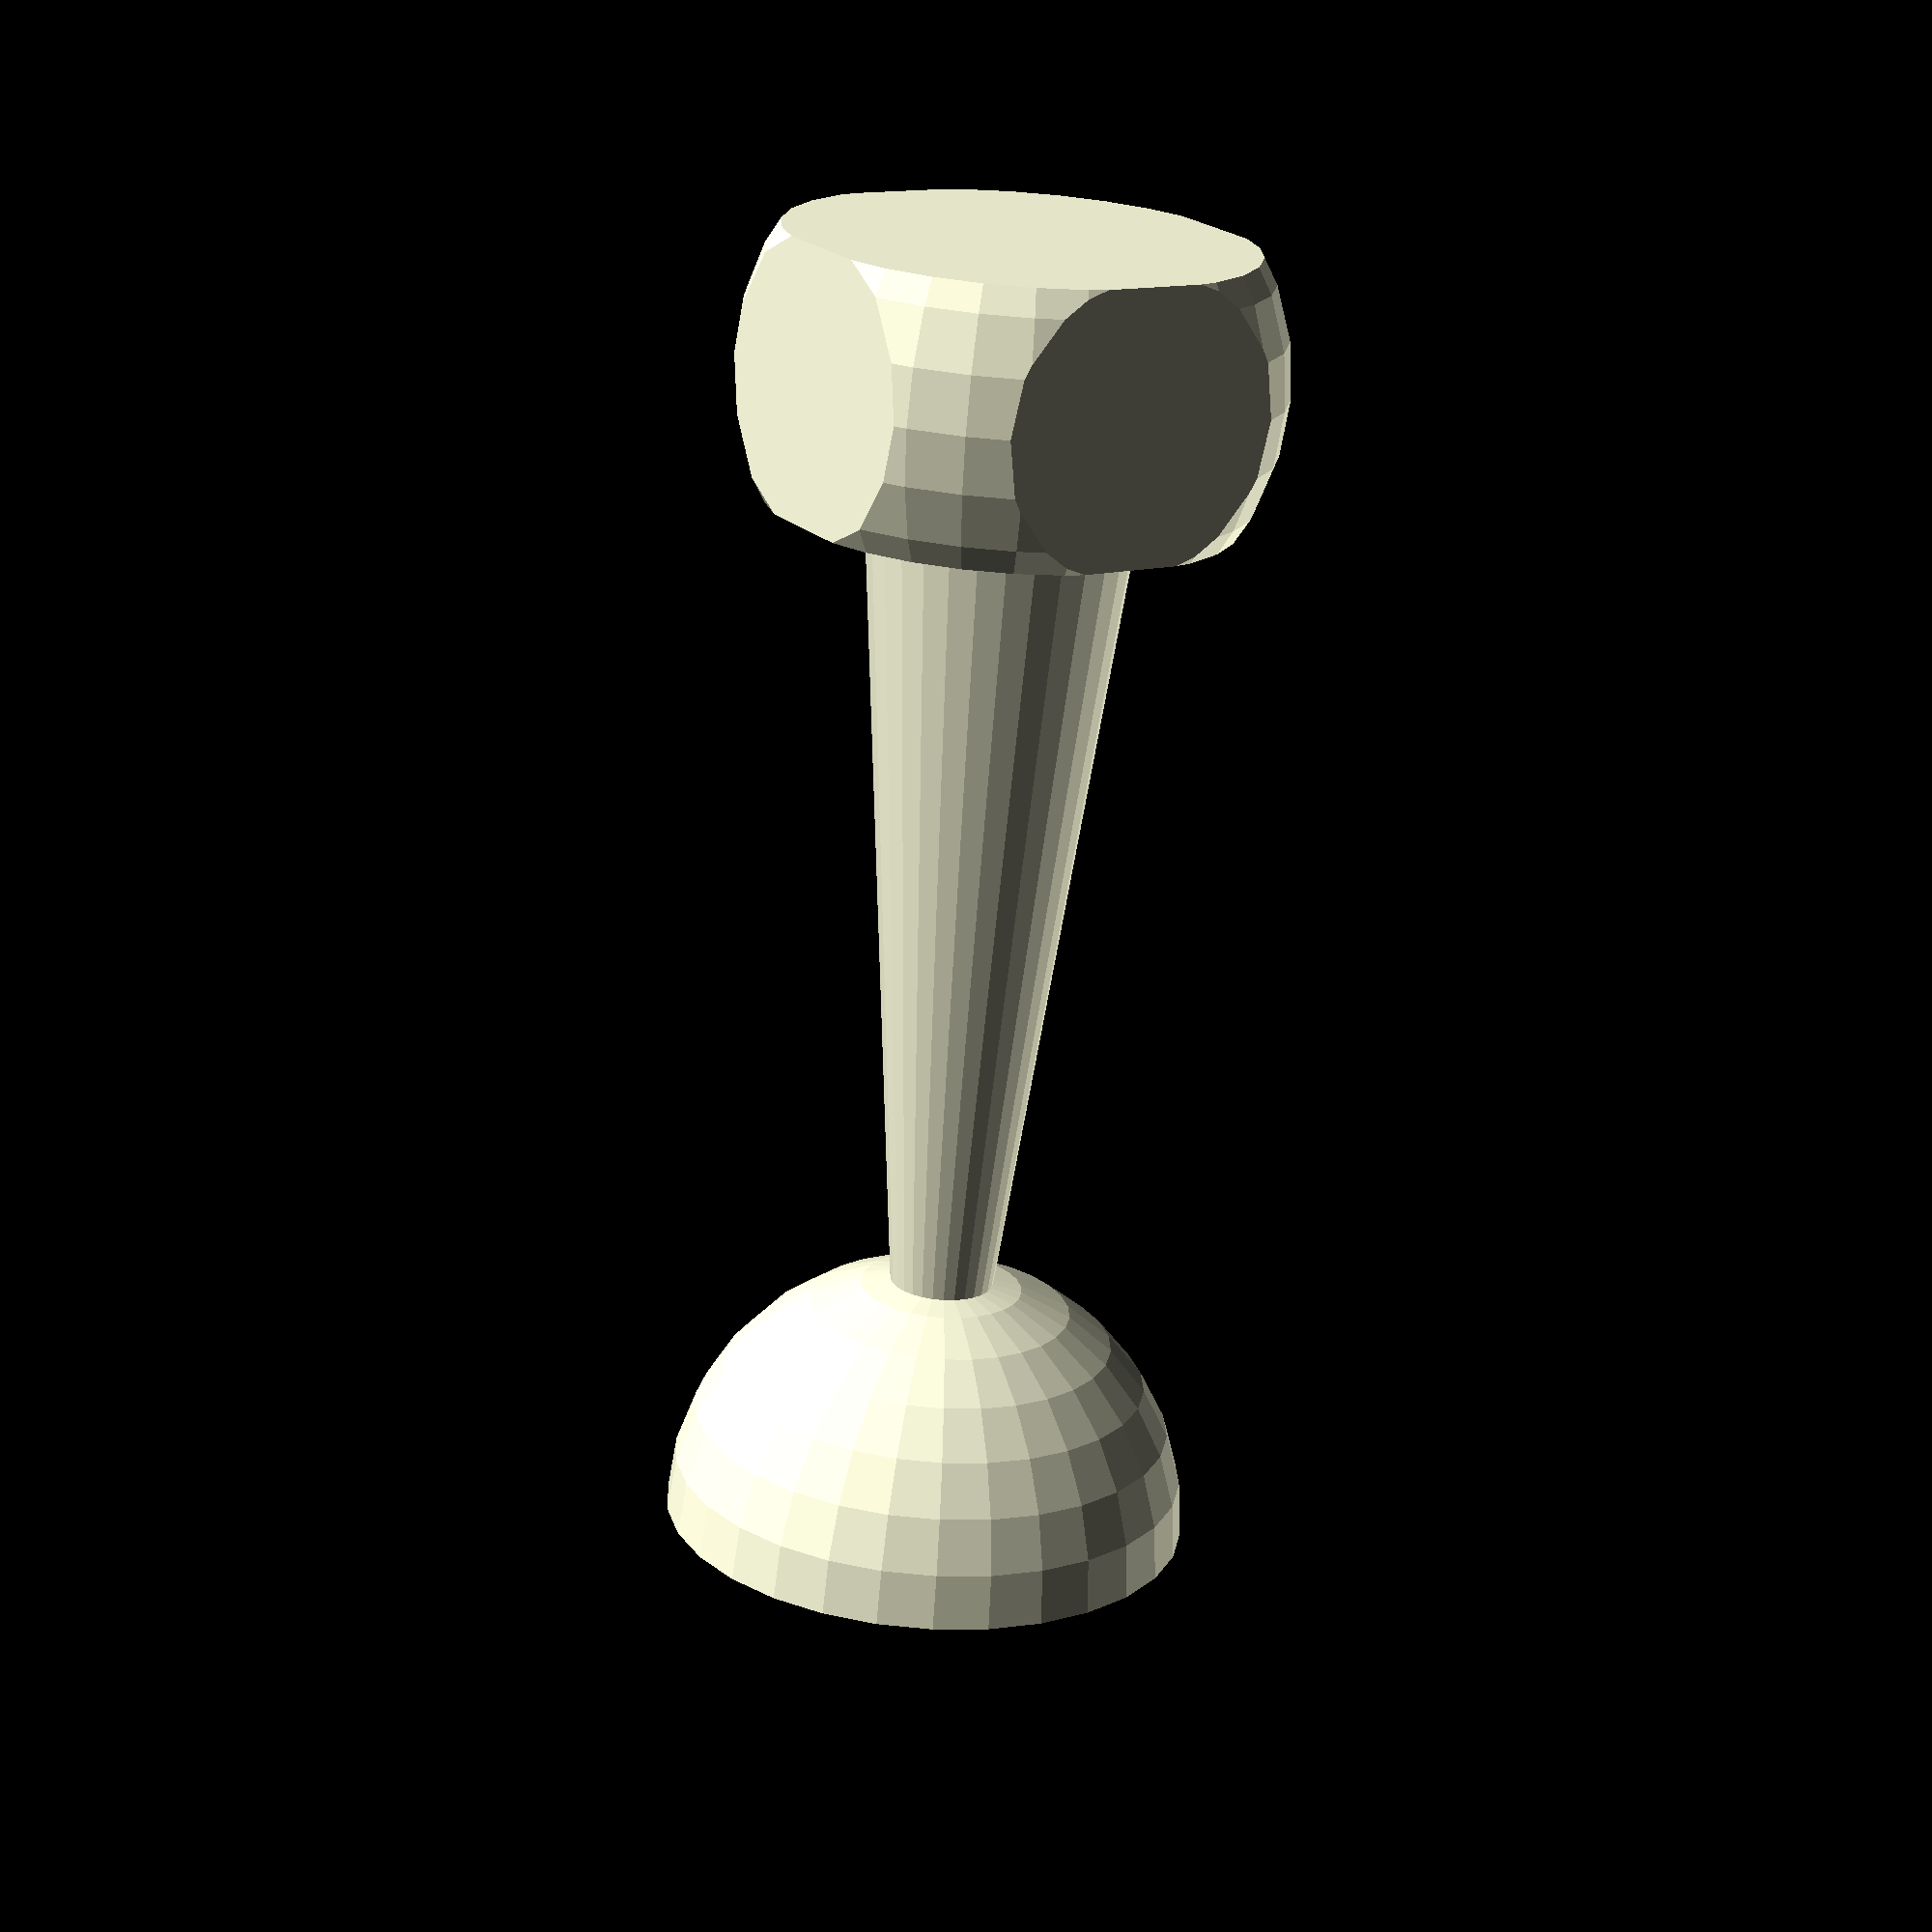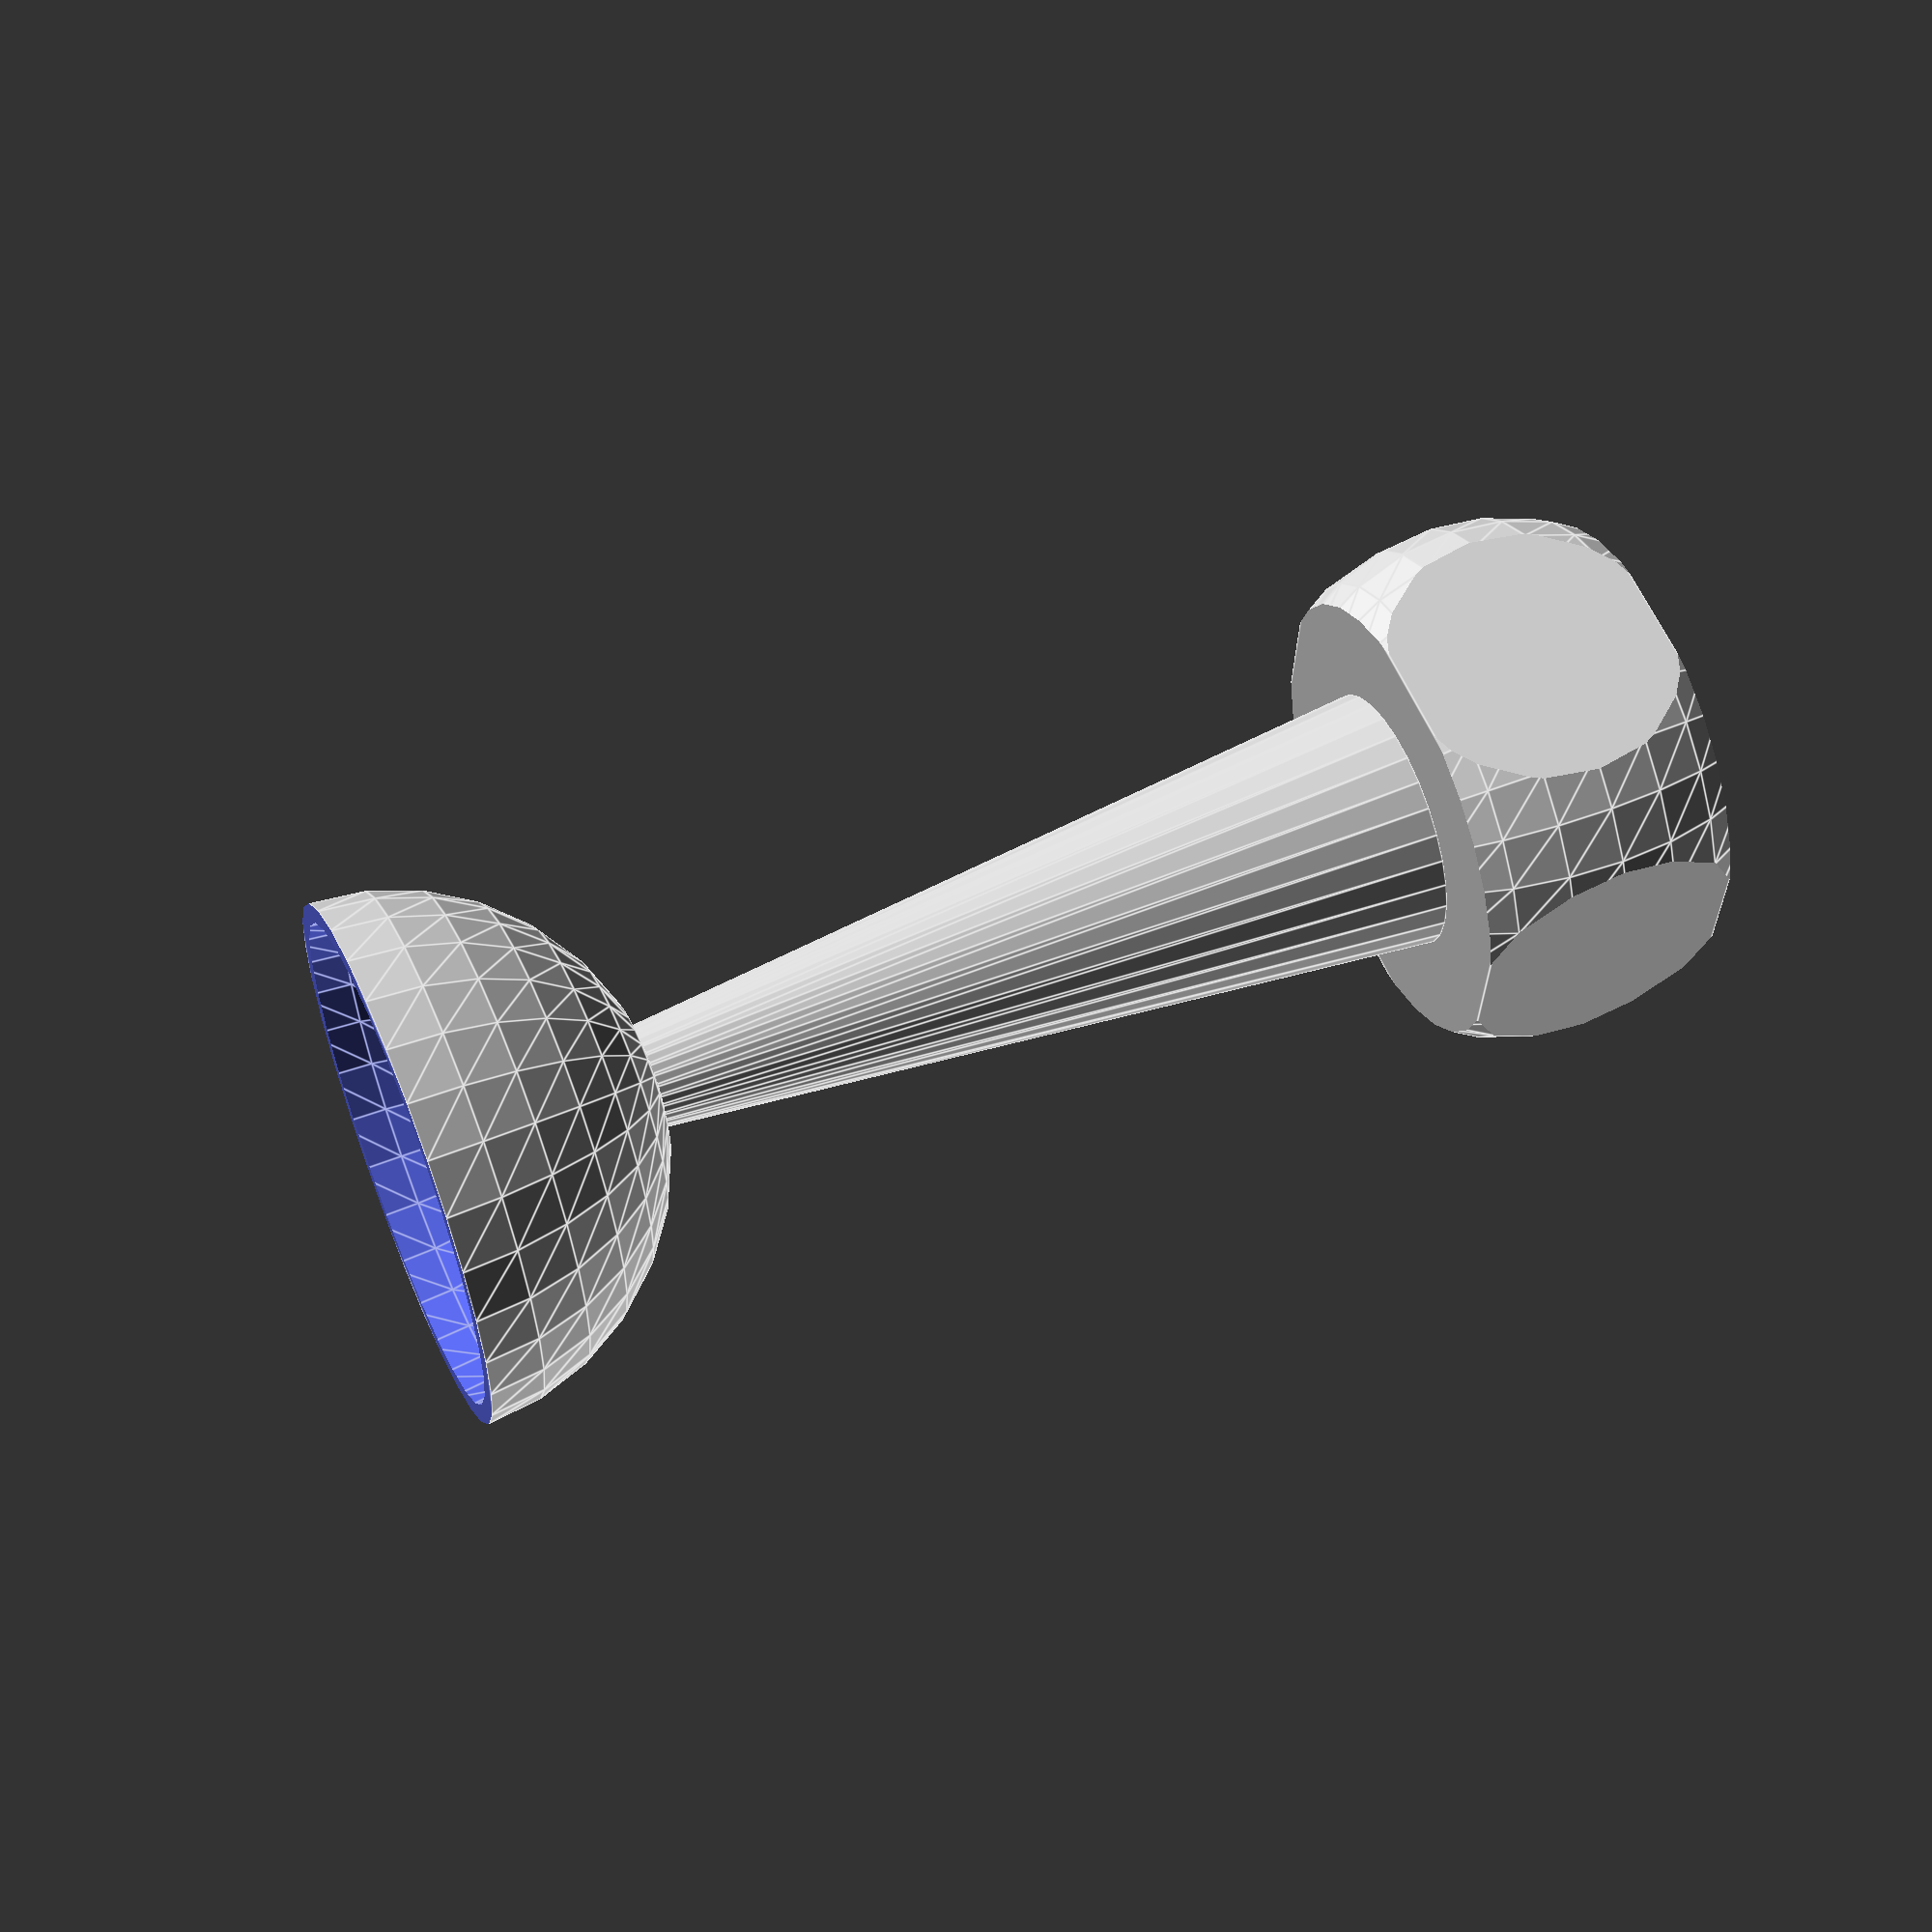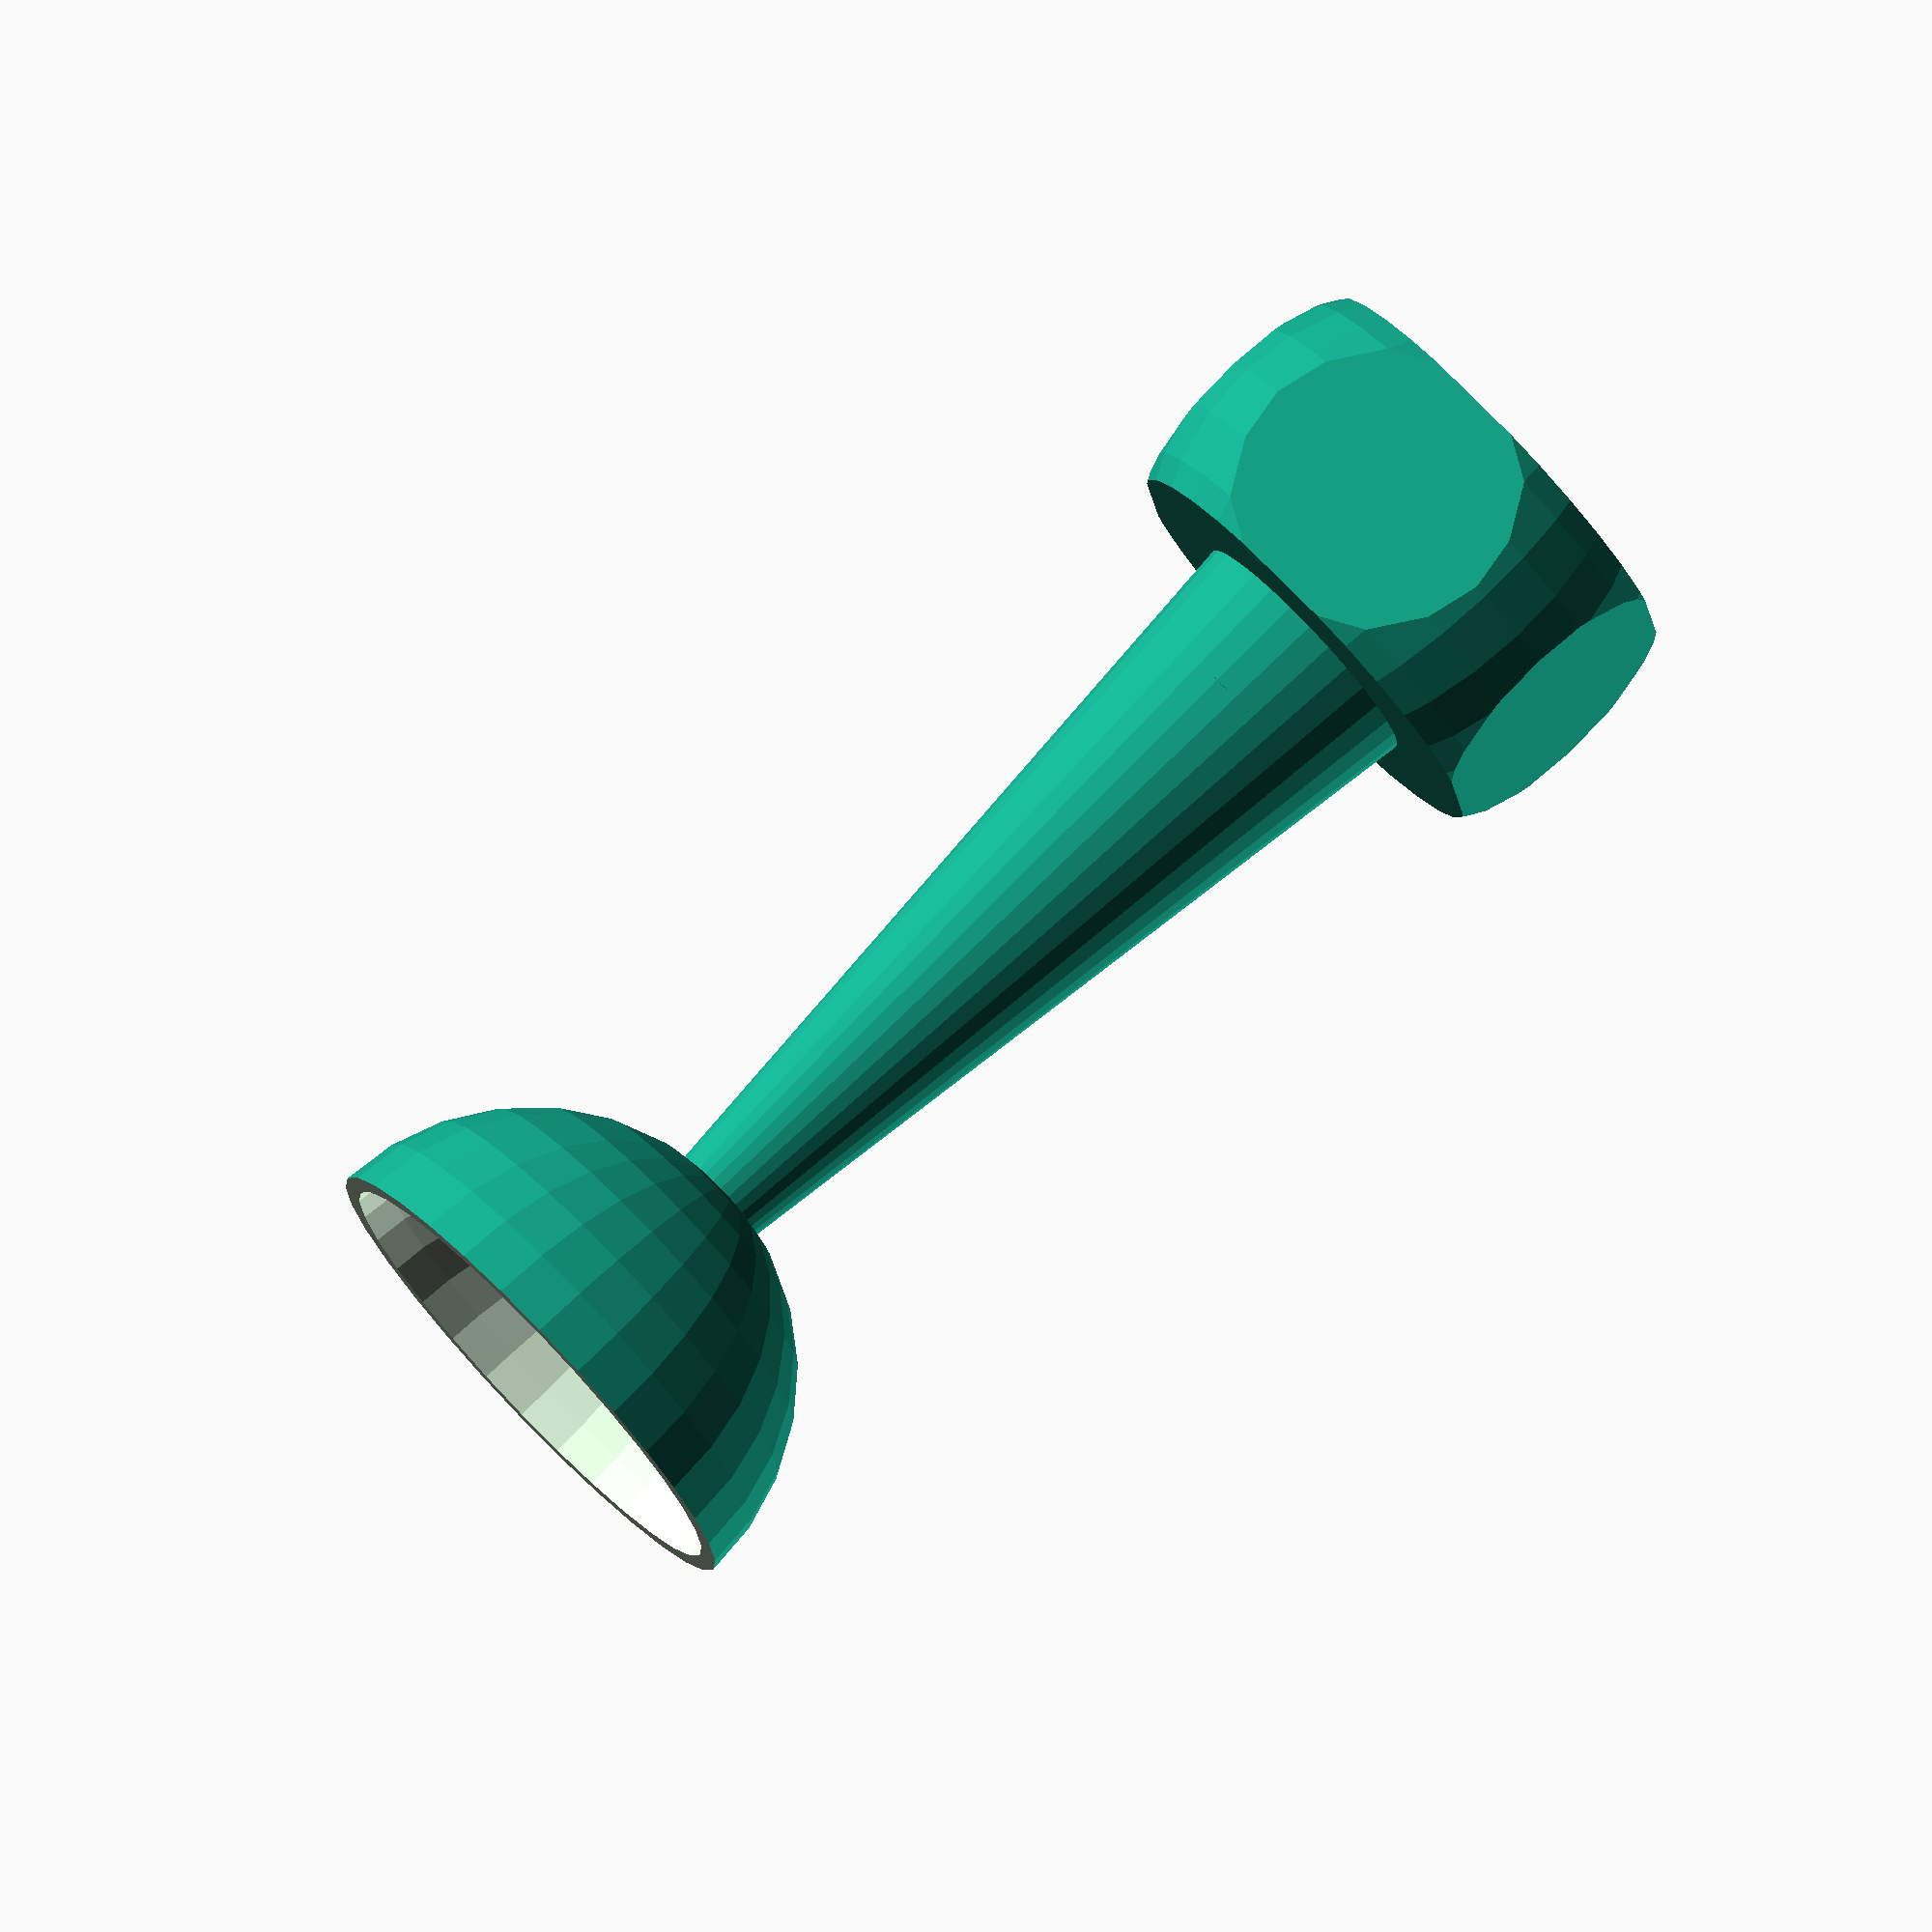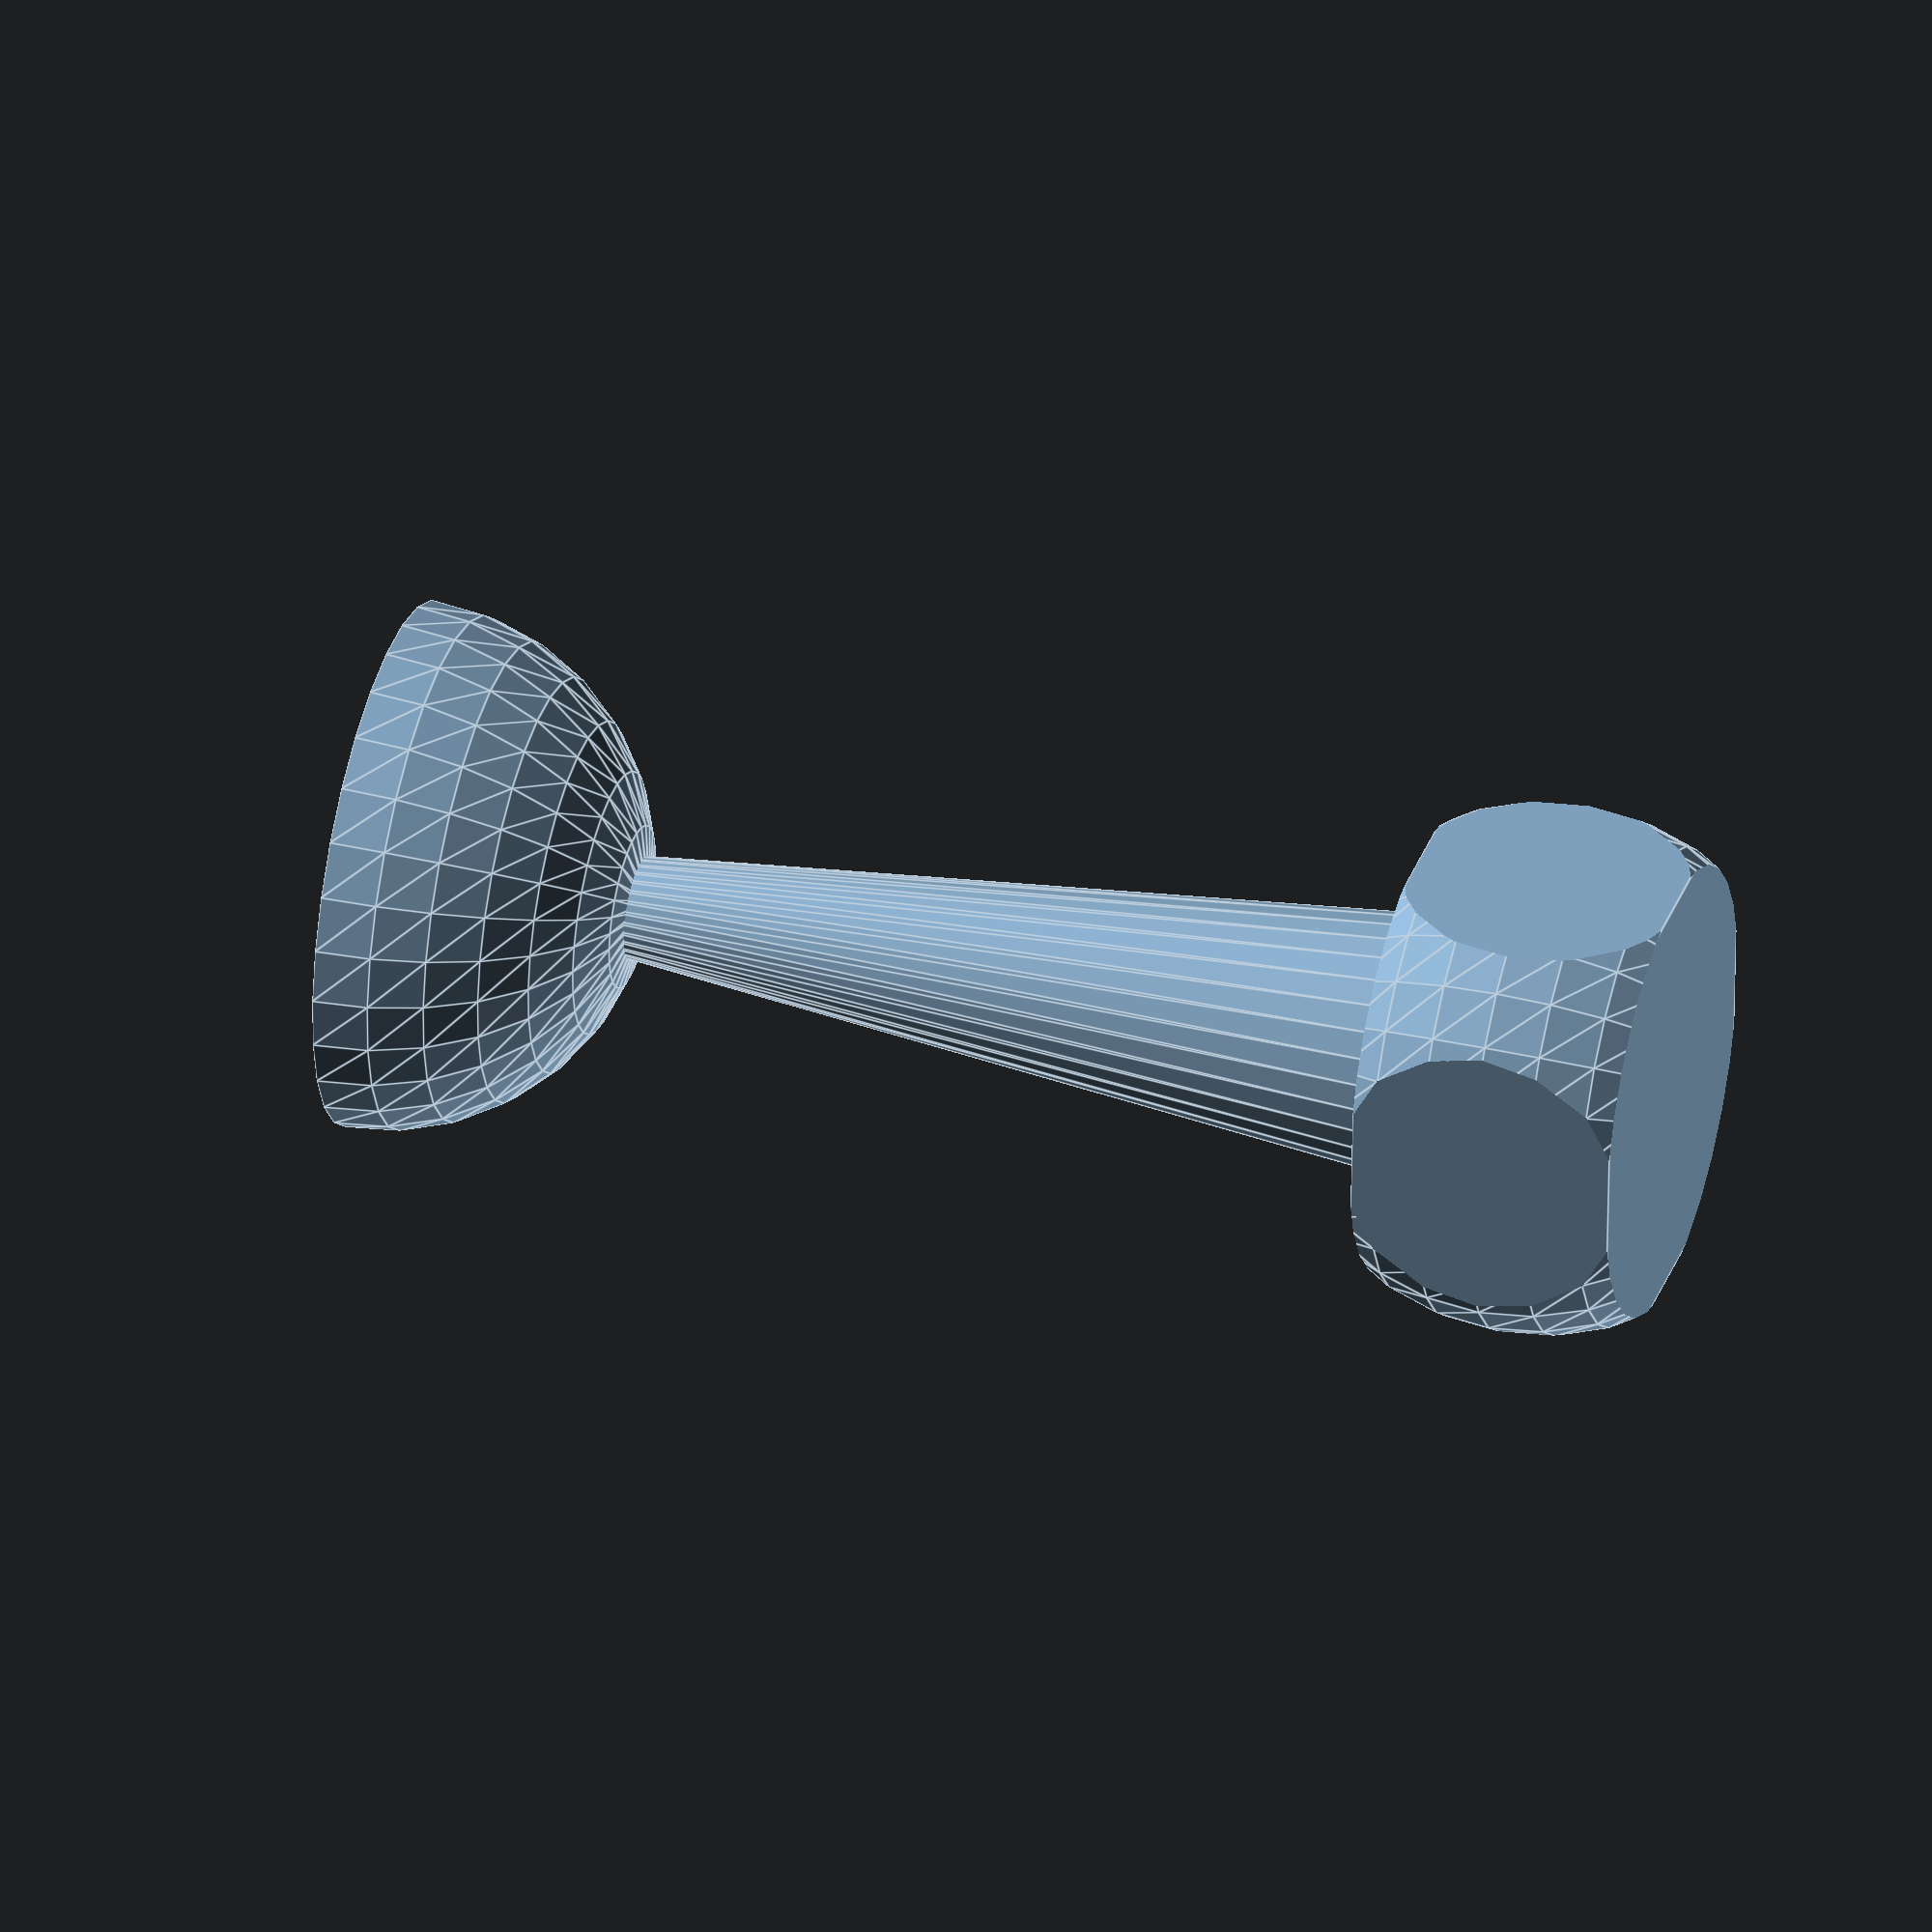
<openscad>
// Basiskurs OpenSCAD
// pokal.scad
// (c) berlincreators.de

difference() {
    union() {
        translate([0,0,30]) cylinder(d2=10, d1=30, h=100);
        translate([0,0,150]) sphere(d=60);
    }
    translate([0,0,152]) sphere(d=56);
    translate([0,0,180]) cube(60, center=true);
}

intersection() {
    translate([0,0,15]) cube([50,50,30], center=true);
    translate([0,0,15]) sphere(d=60);
}    

</openscad>
<views>
elev=70.3 azim=212.4 roll=175.8 proj=p view=solid
elev=125.3 azim=184.5 roll=113.1 proj=p view=edges
elev=101.5 azim=260.9 roll=133.7 proj=o view=wireframe
elev=323.4 azim=176.1 roll=106.6 proj=o view=edges
</views>
